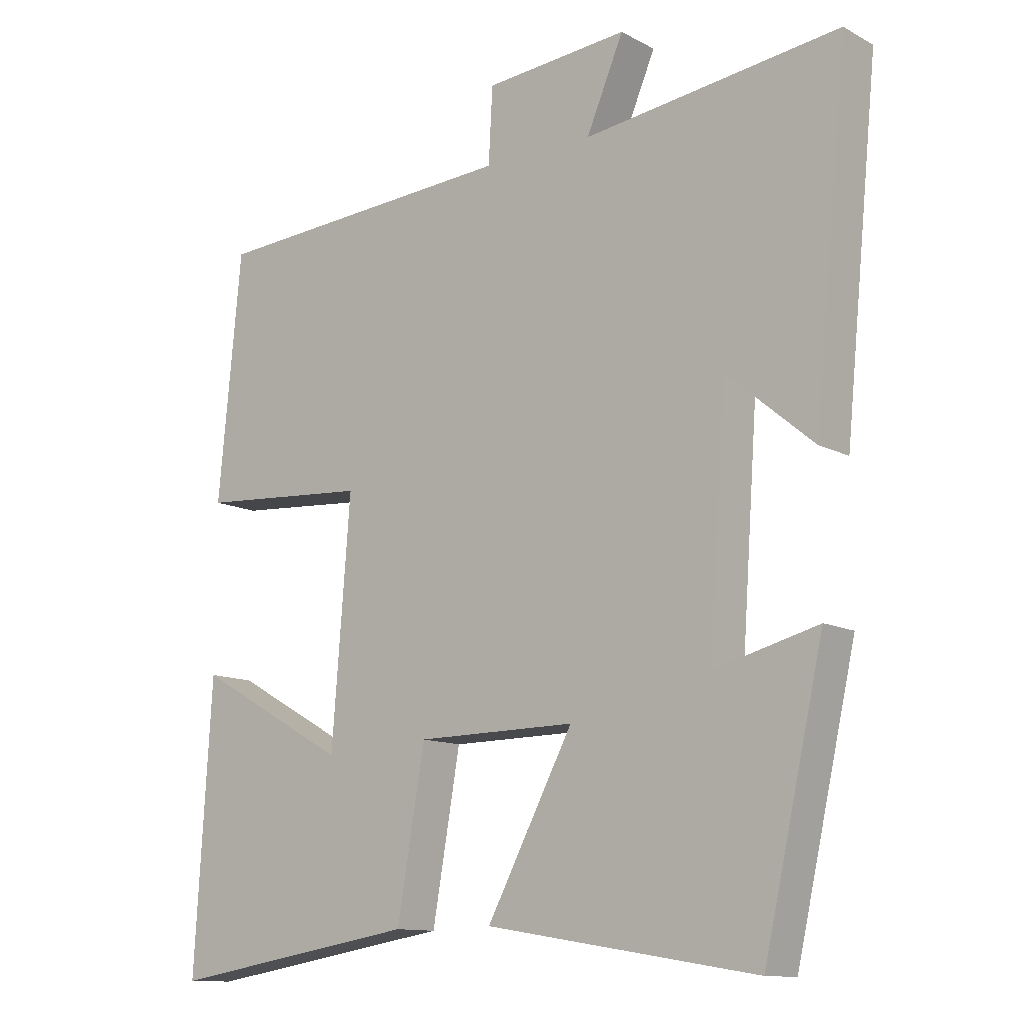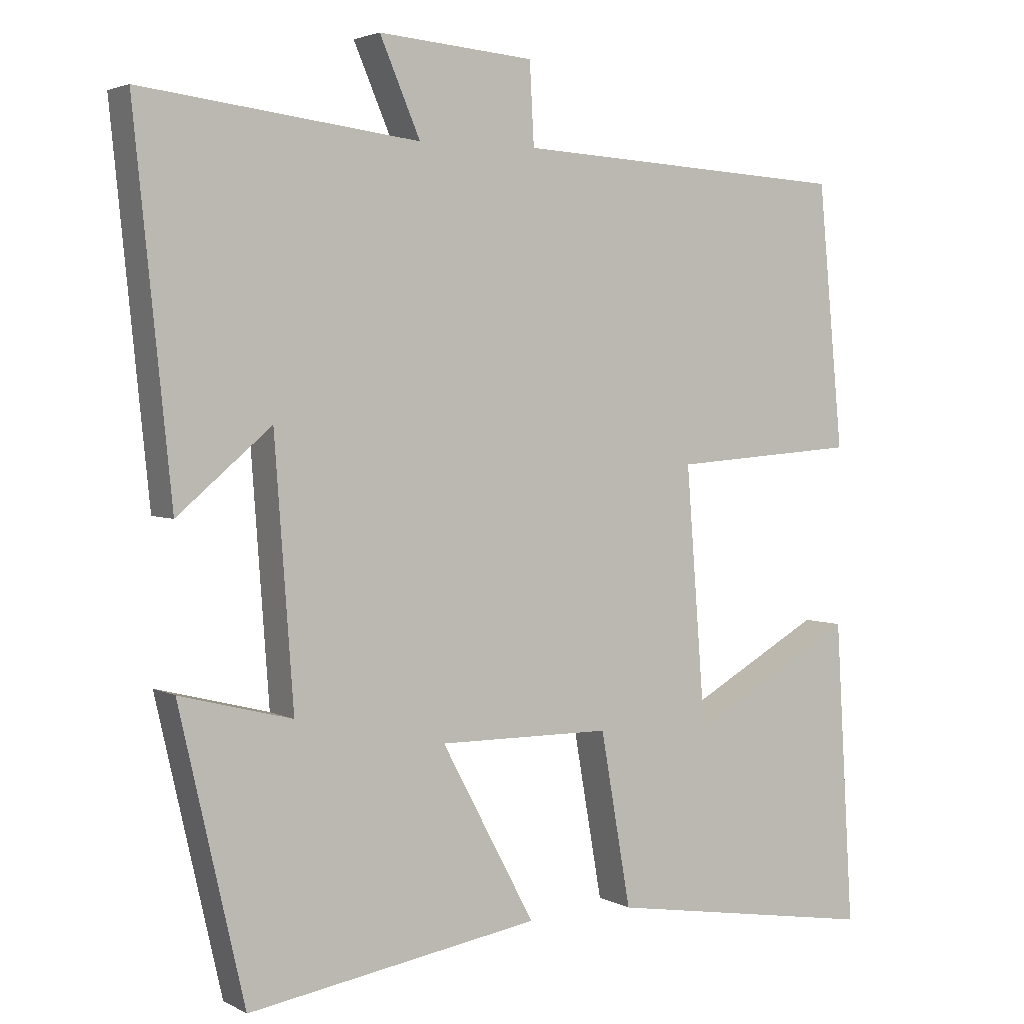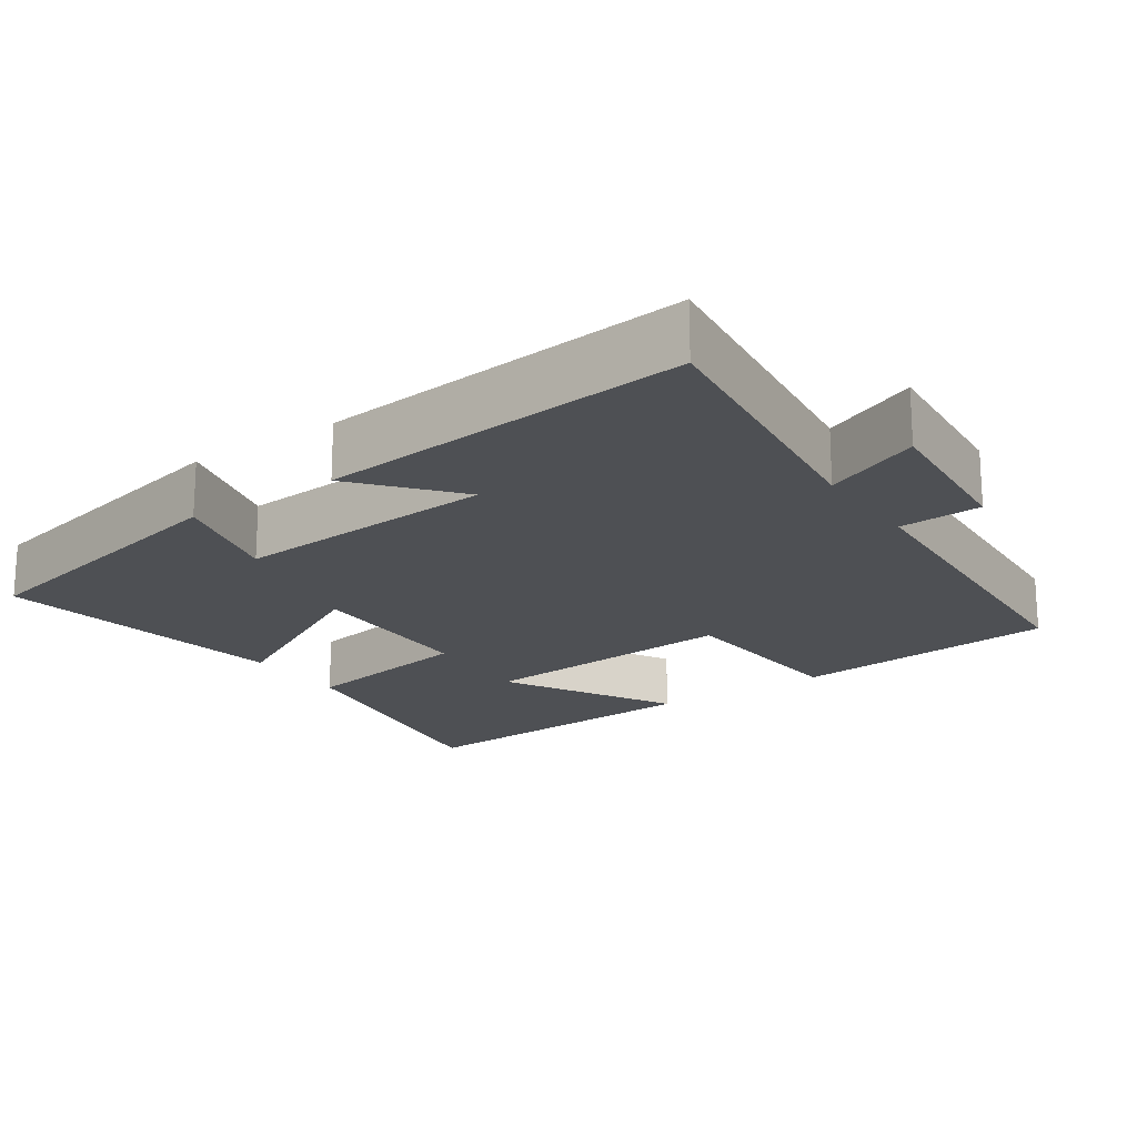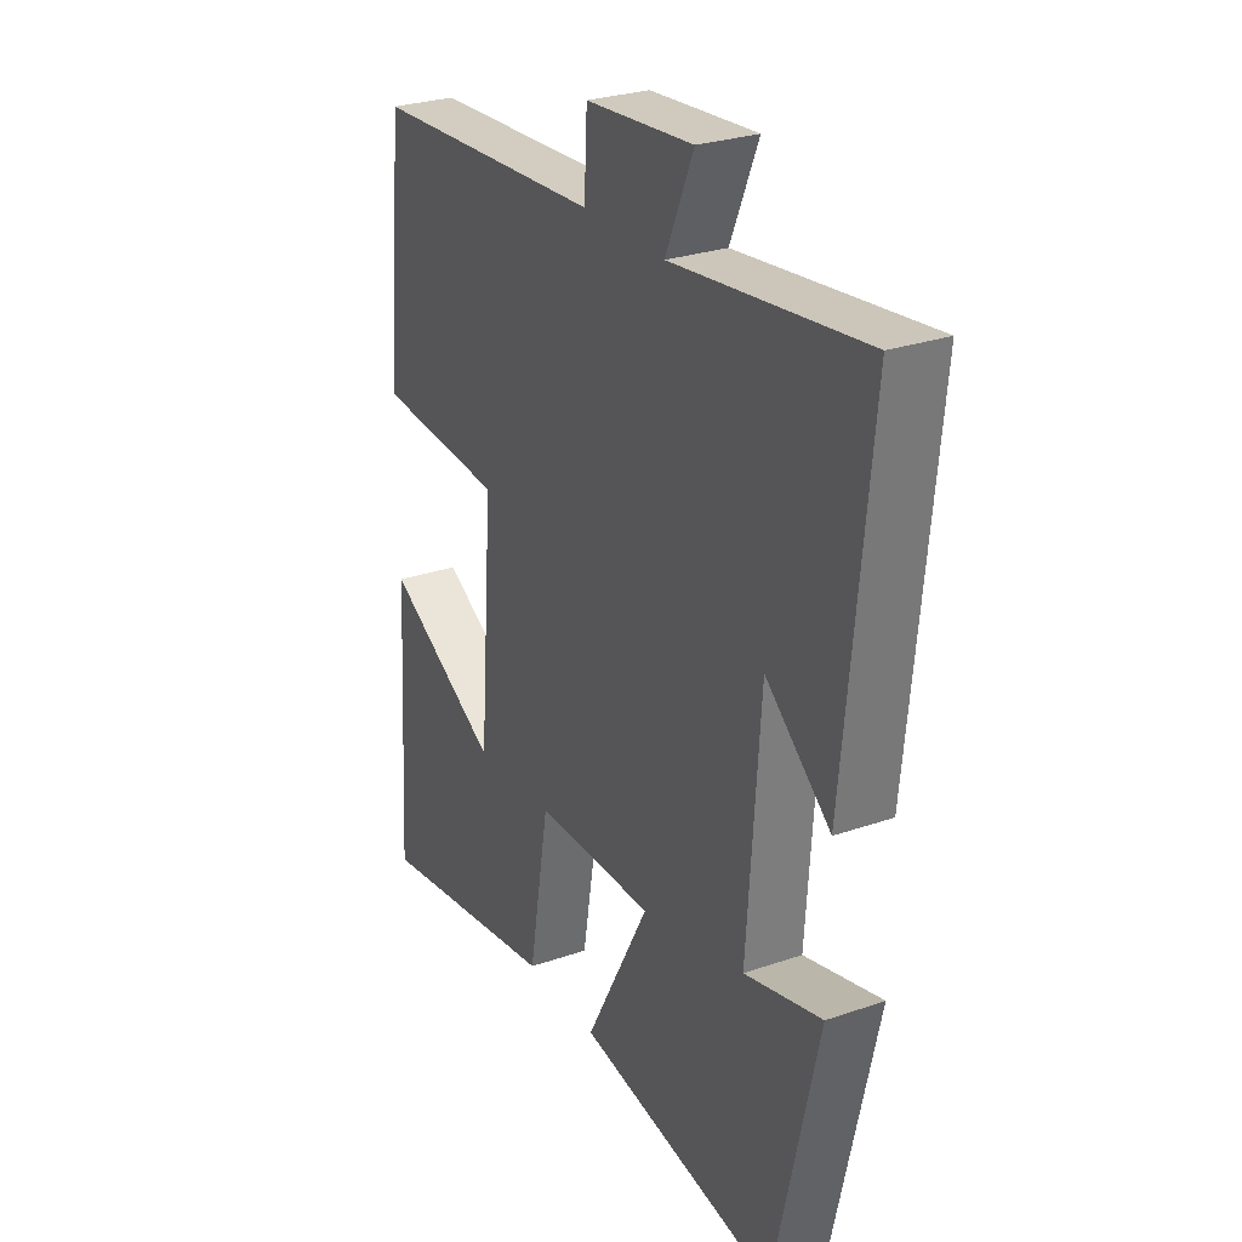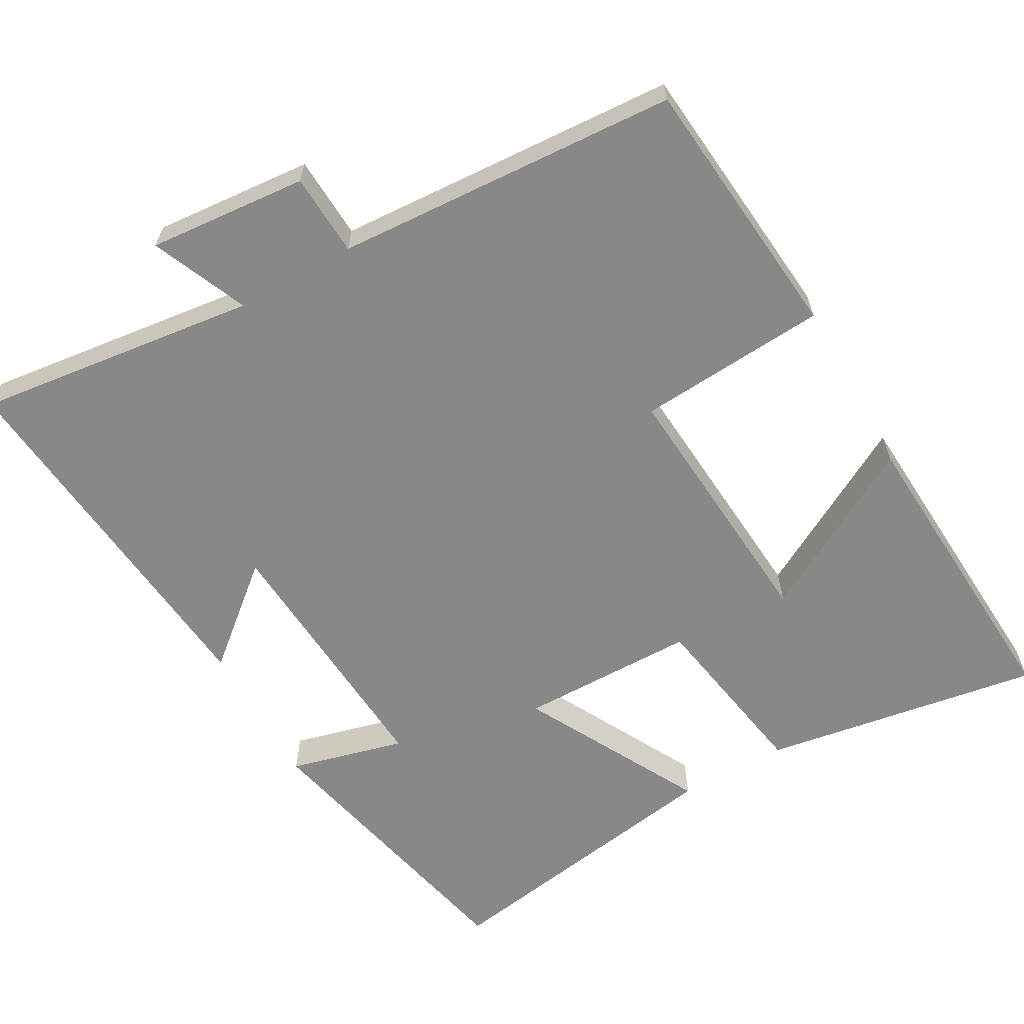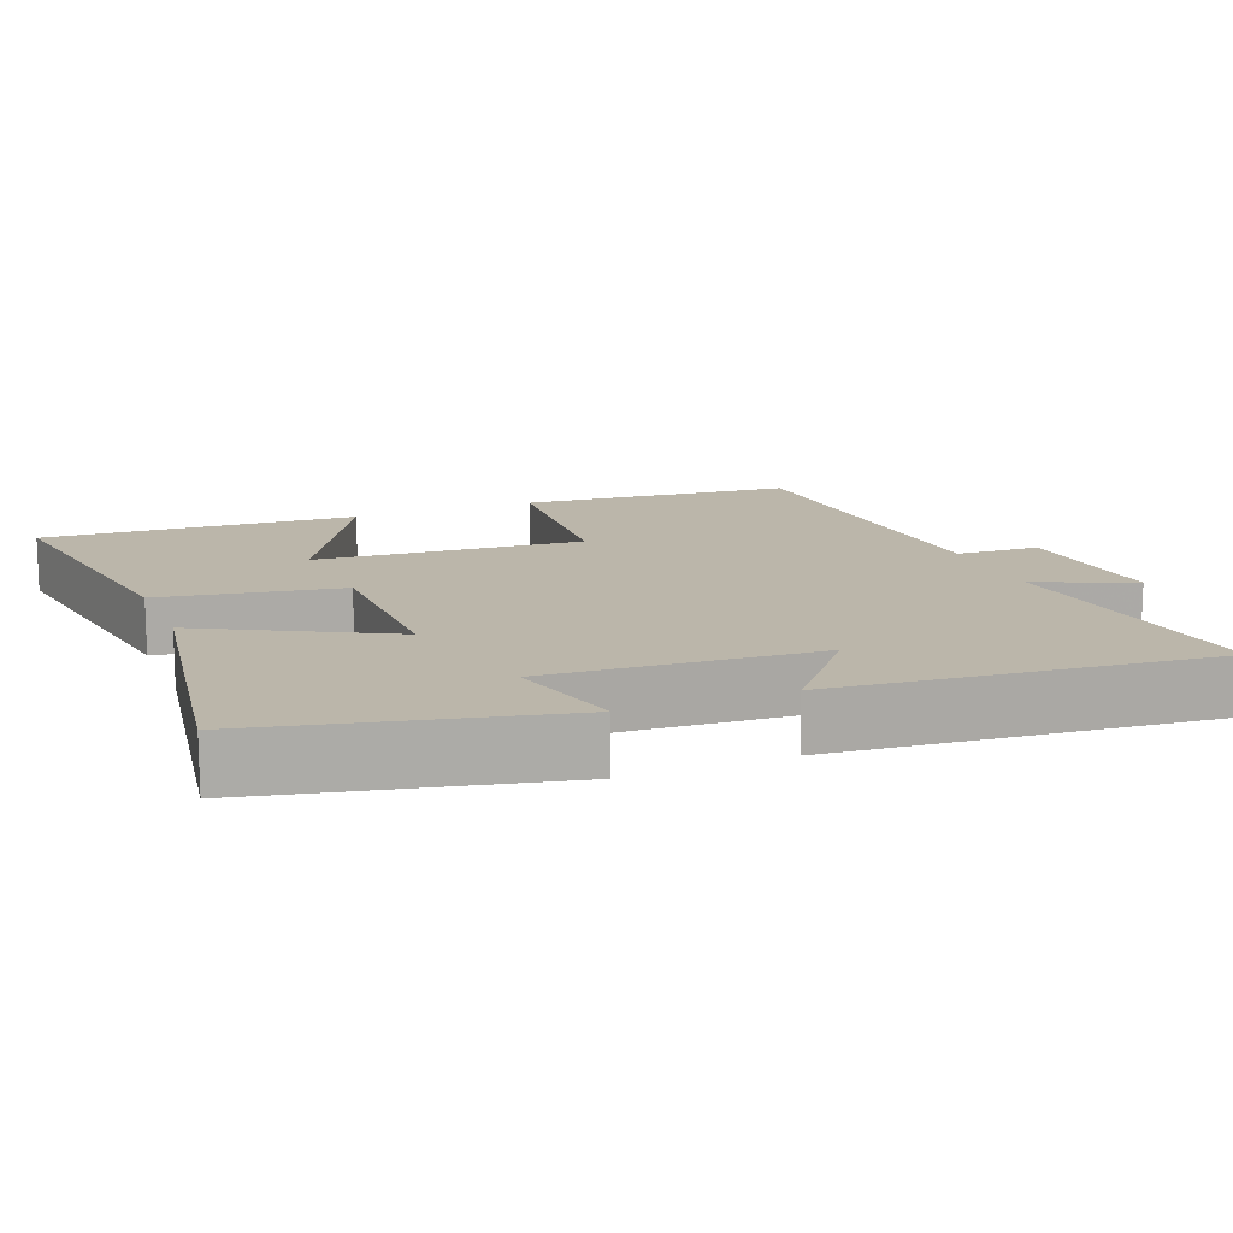
<metadata>
{"format":"obj","ext":"obj","renderer":"f3d","projection":"perspective","resolution":1024,"background":"white","views":[{"elev":-12.1,"azim":-140.9,"up":"+Z"},{"elev":3.3,"azim":-31.0,"up":"+Z"},{"elev":-19.0,"azim":-55.7,"up":"+Y"},{"elev":27.7,"azim":-117.9,"up":"+Z"},{"elev":-62.7,"azim":29.3,"up":"+Y"},{"elev":14.1,"azim":-111.9,"up":"+Y"}]}
</metadata>
<code>
v 0.526 0.07 -0.561
v 0.148 0.07 -0.5
v 0.106 0.07 -0.259
v -0.134 0.07 -0.257
v -0.004 0.07 -0.5
v -0.41 0.07 -0.566
v -0.5 0.07 -0.17
v -0.344 0.07 -0.21
v -0.37 0.07 0.15
v -0.5 0.07 0.04
v -0.551 0.07 0.547
v -0.167 0.07 0.5
v -0.223 0.07 0.63
v -0.007 0.07 0.612
v -0.001 0.07 0.5
v 0.465 0.07 0.473
v 0.5 0.07 0.109
v 0.242 0.07 0.09
v 0.27 0.07 -0.268
v 0.5 0.07 -0.139
v 0.526 0 -0.561
v 0.148 0 -0.5
v 0.106 0 -0.259
v -0.134 0 -0.257
v -0.004 0 -0.5
v -0.41 0 -0.566
v -0.5 0 -0.17
v -0.344 0 -0.21
v -0.37 0 0.15
v -0.5 0 0.04
v -0.551 0 0.547
v -0.167 0 0.5
v -0.223 0 0.63
v -0.007 0 0.612
v -0.001 0 0.5
v 0.465 0 0.473
v 0.5 0 0.109
v 0.242 0 0.09
v 0.27 0 -0.268
v 0.5 0 -0.139
f 19 20 1 2
f 18 19 2 3
f 15 16 17 18
f 15 18 3 4
f 12 13 14 15
f 12 15 4
f 9 10 11 12
f 8 9 12 4
f 5 6 7 8
f 4 5 8
f 22 21 40 39
f 23 22 39 38
f 38 37 36 35
f 24 23 38 35
f 35 34 33 32
f 24 35 32
f 32 31 30 29
f 24 32 29 28
f 28 27 26 25
f 28 25 24
f 1 21 22 2
f 2 22 23 3
f 3 23 24 4
f 4 24 25 5
f 5 25 26 6
f 6 26 27 7
f 7 27 28 8
f 8 28 29 9
f 9 29 30 10
f 10 30 31 11
f 11 31 32 12
f 12 32 33 13
f 13 33 34 14
f 14 34 35 15
f 15 35 36 16
f 16 36 37 17
f 17 37 38 18
f 18 38 39 19
f 19 39 40 20
f 20 40 21 1

</code>
